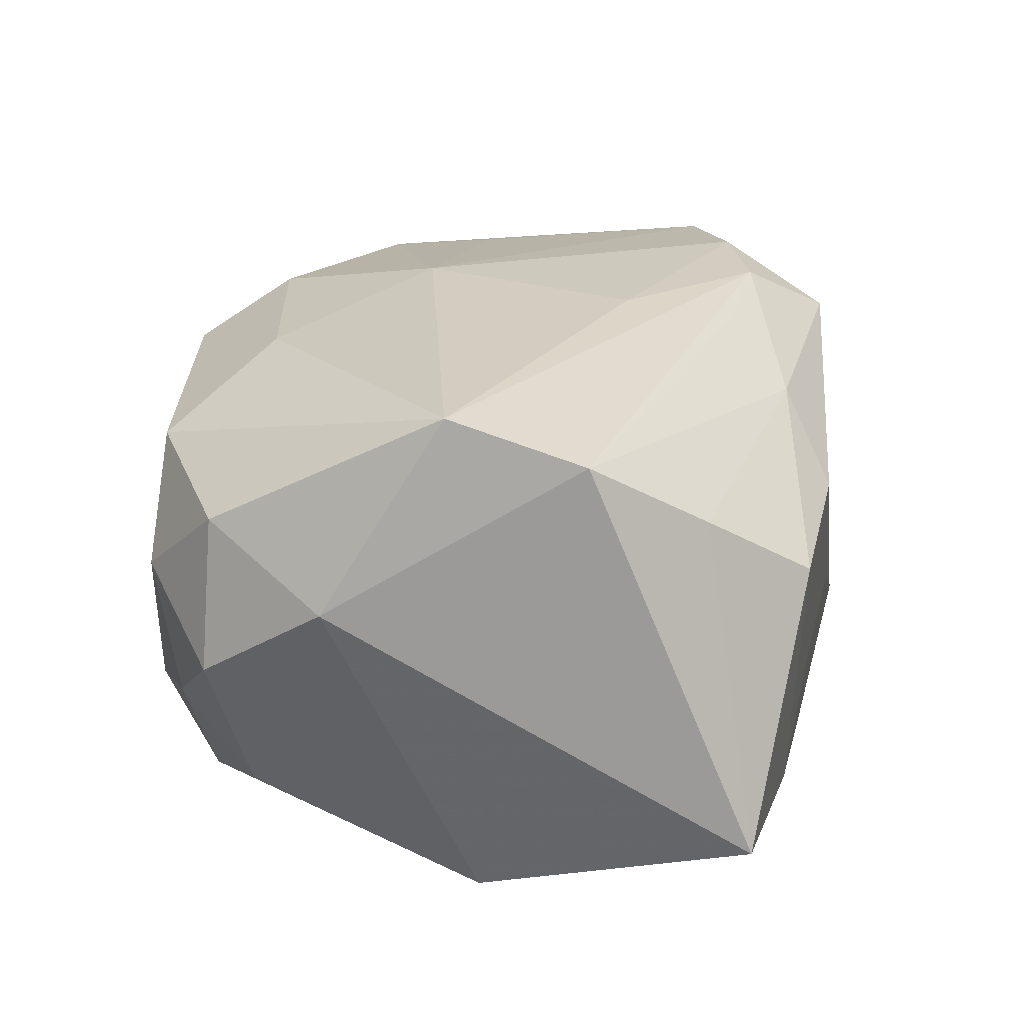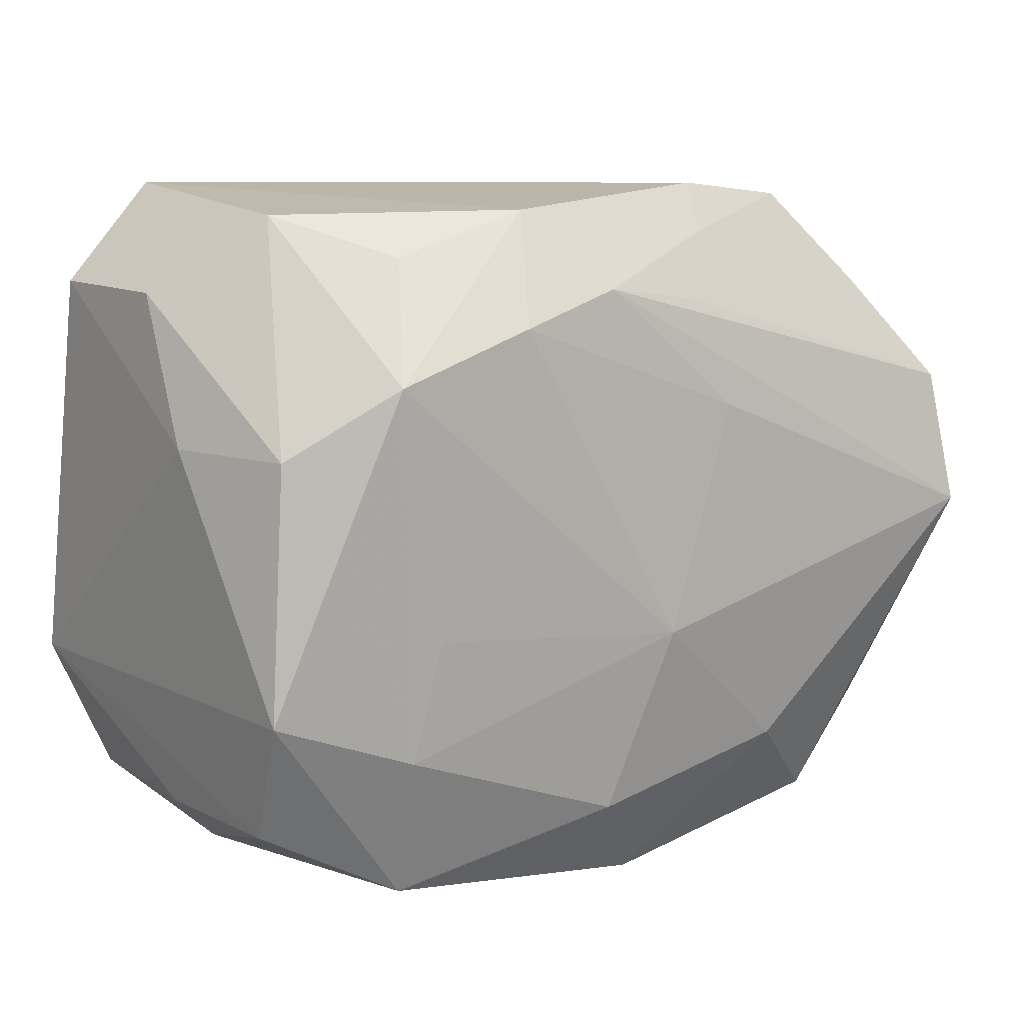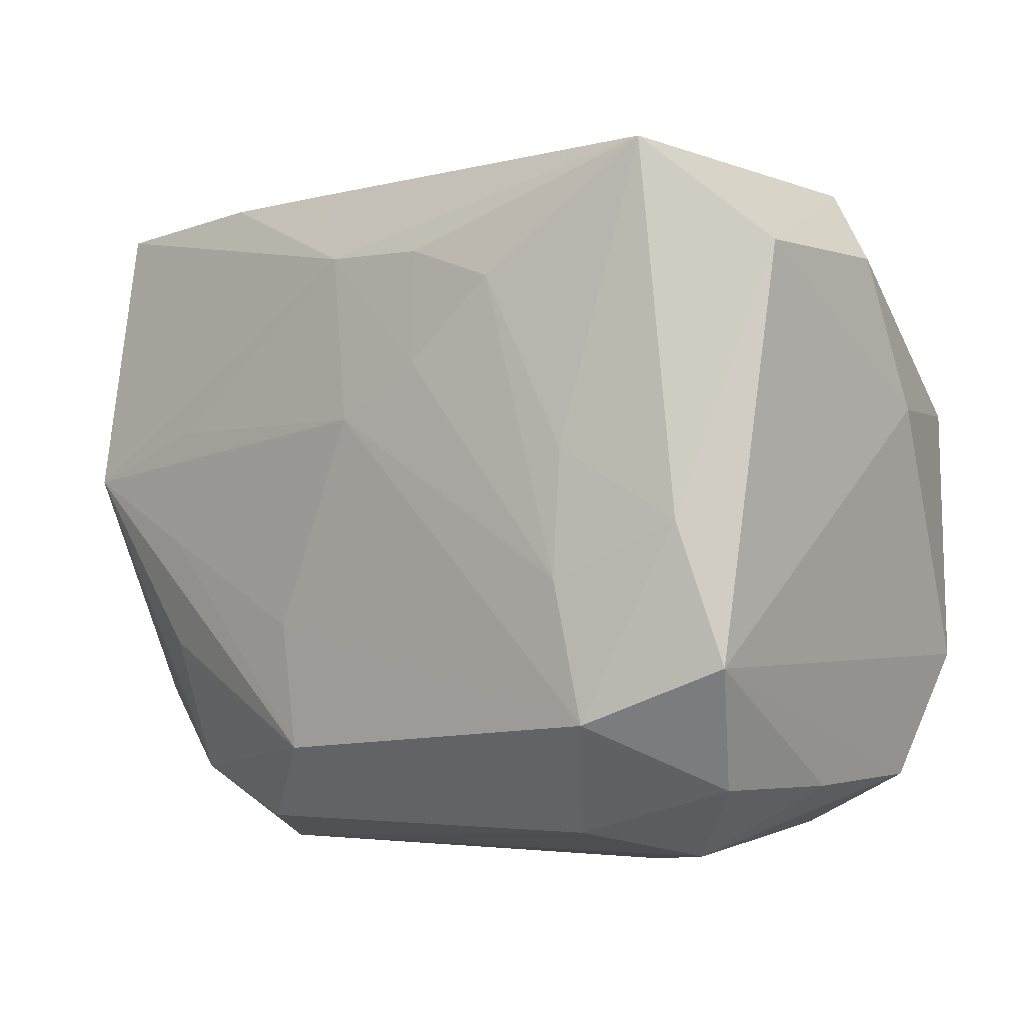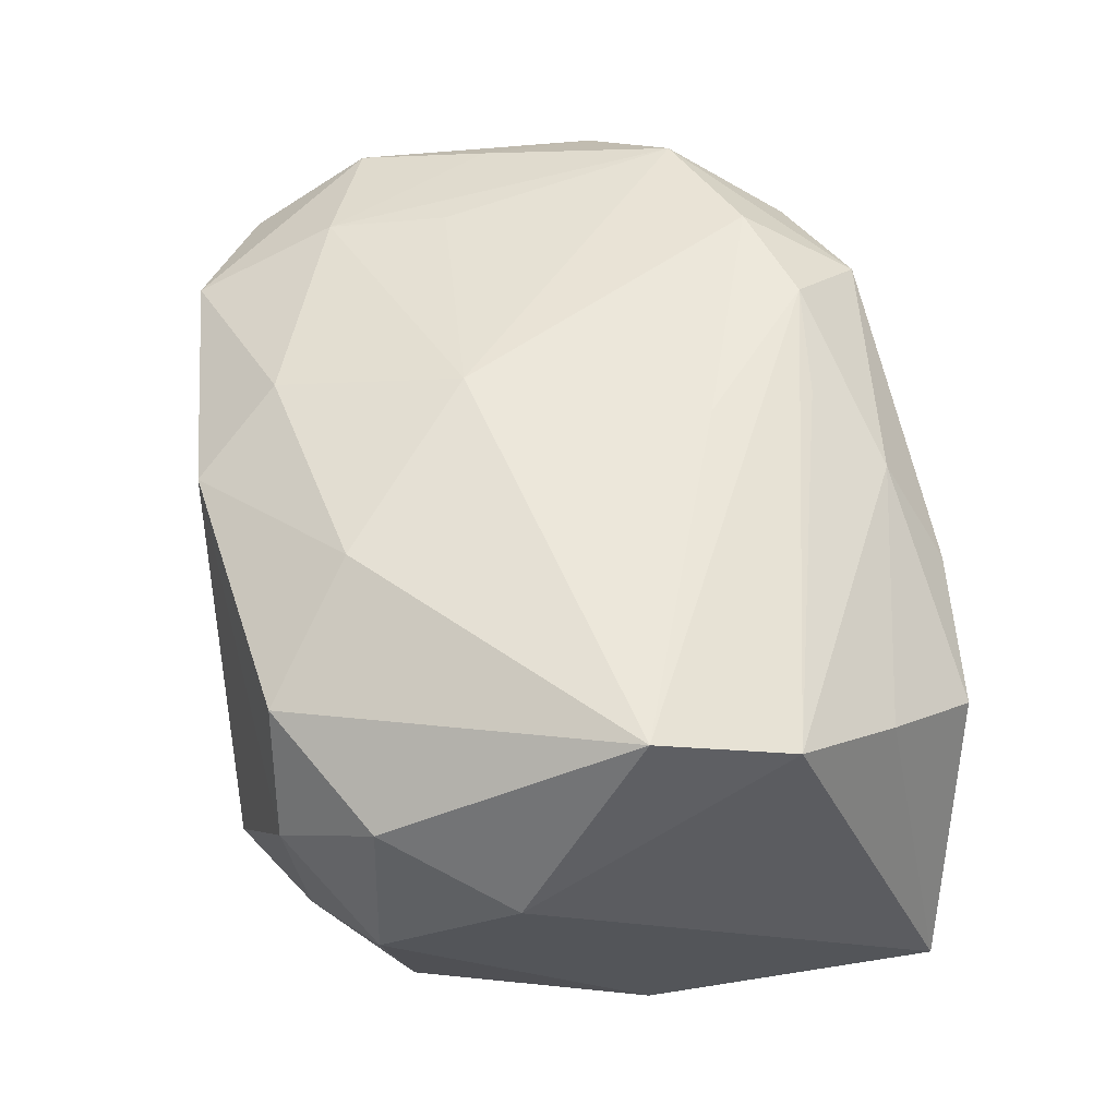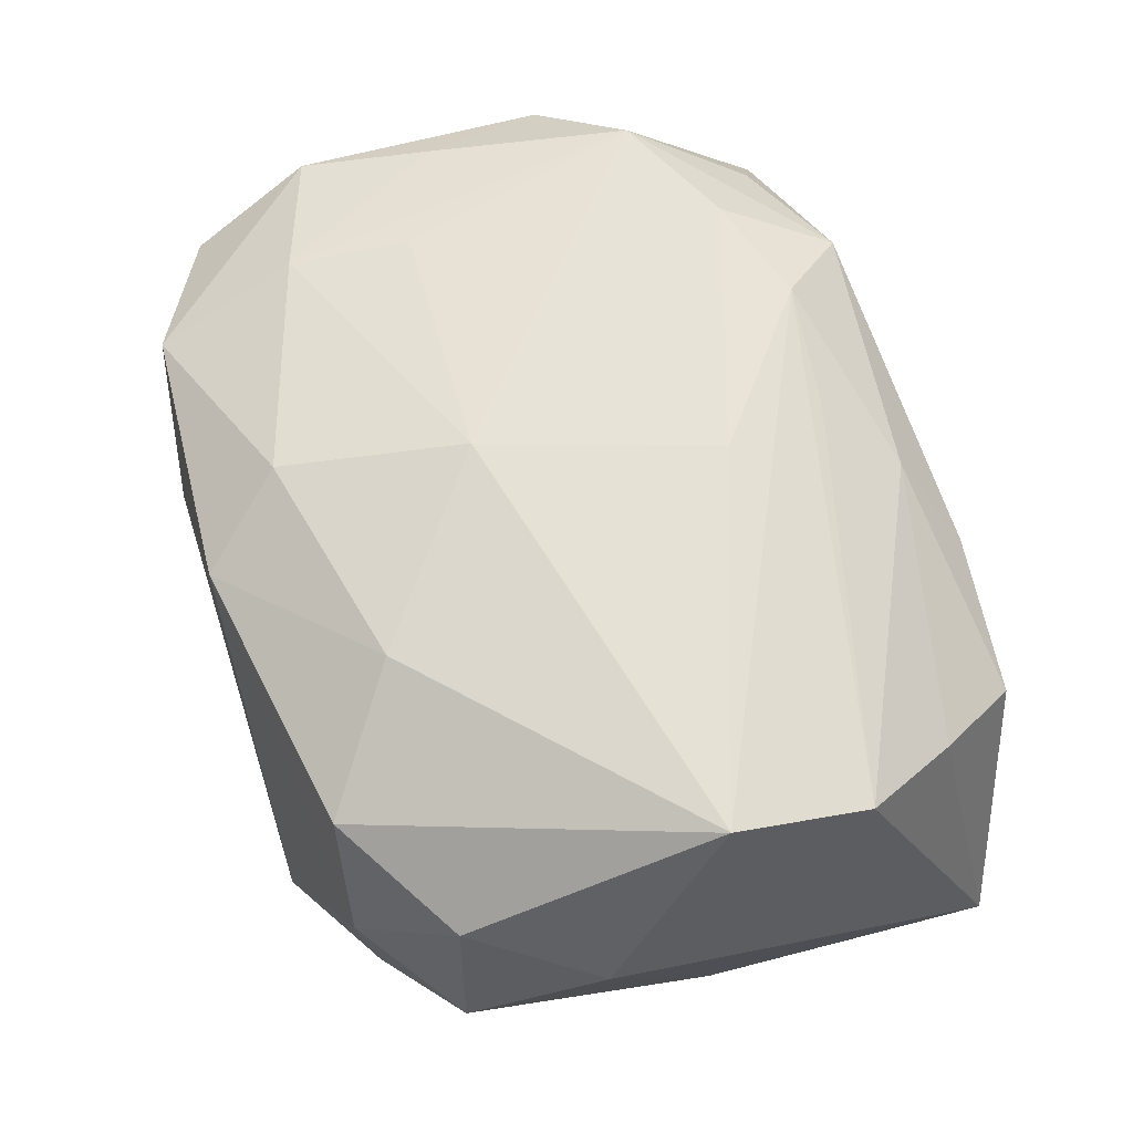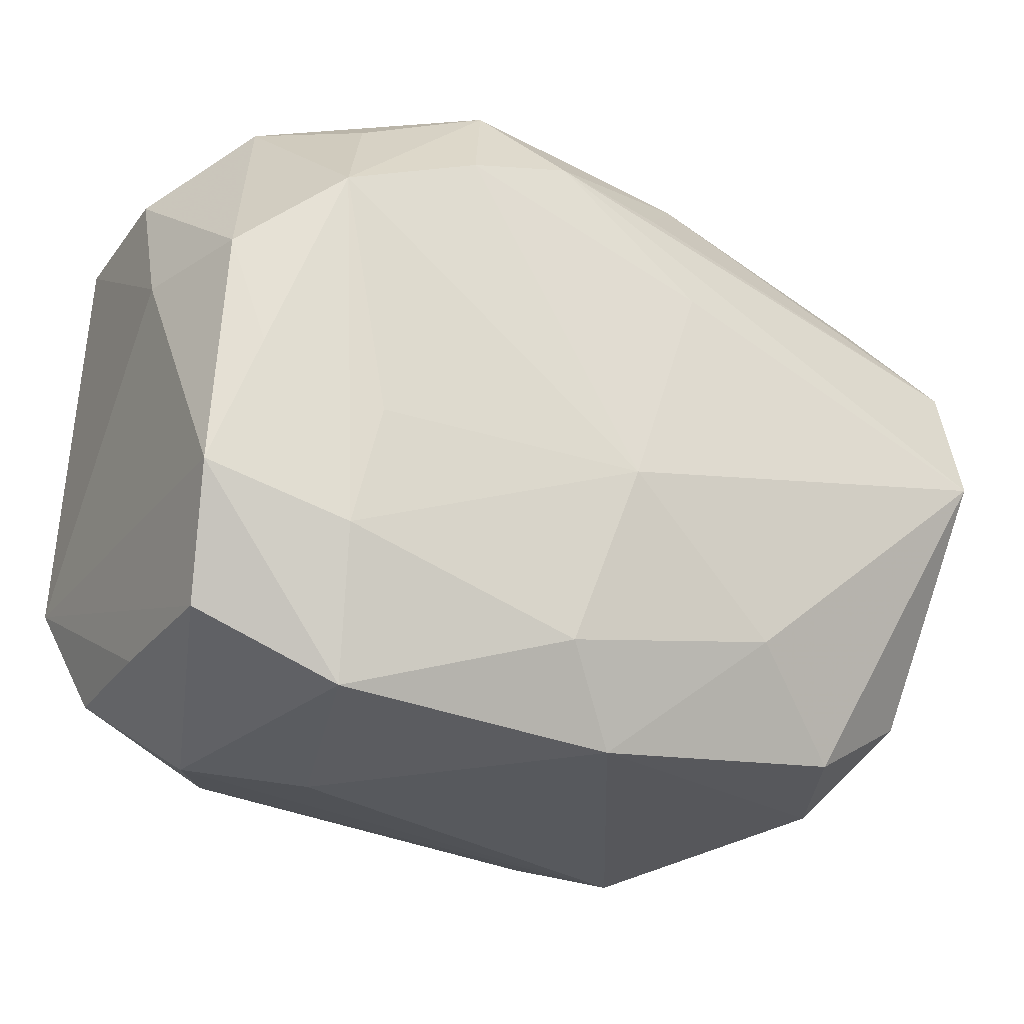
<metadata>
{"format":"obj","ext":"obj","renderer":"f3d","projection":"perspective","resolution":1024,"background":"white","views":[{"elev":21.4,"azim":99.8,"up":"+Z"},{"elev":8.0,"azim":-36.8,"up":"+Y"},{"elev":1.2,"azim":-139.5,"up":"+Y"},{"elev":50.7,"azim":80.7,"up":"+Z"},{"elev":61.7,"azim":71.7,"up":"+Z"},{"elev":-28.3,"azim":-27.7,"up":"+Y"}]}
</metadata>
<code>
v -0.02556 0.02381 0.006891
v 0.001039 -0.02652 0.01463
v -0.0128 0.01696 -0.01856
v -0.02326 -0.0248 -0.006634
v -0.01966 0.02089 0.01469
v -0.02863 -0.0001552 -0.01744
v -0.01995 0.004707 -0.01905
v -0.005104 0.01853 0.0205
v 0.007893 0.02465 -0.01375
v 0.01487 -0.02687 -0.01
v 0.01901 -0.002704 -0.01948
v -0.03257 0.007545 0.006028
v -0.03216 0.01829 0.001001
v -0.006742 0.0109 -0.01978
v 0.01027 -0.02395 -0.01696
v 0.003224 0.01909 -0.01762
v -0.02927 -0.02006 0.01069
v -0.01869 -0.02253 -0.01499
v -0.02294 -0.01416 -0.0204
v 0.02797 0.01831 0.01128
v 0.02037 -0.01083 -0.01819
v -0.02934 -0.01889 -0.01213
v 0.01212 0.0262 0.008721
v 0.0251 -0.02375 0.004067
v -0.02362 0.0262 -0.01496
v -0.03202 -0.01002 -0.01647
v -0.02061 -0.01461 0.01751
v 0.03238 0.02252 -0.01228
v -0.03066 -0.01113 0.0153
v 0.01828 0.0241 -0.01332
v -0.02977 0.007206 0.01534
v 0.02343 0.02536 0.006361
v -0.005224 0.01916 -0.0179
v -0.03225 0.01882 -0.01096
v 0.03162 -0.0179 -0.001356
v -0.01934 -0.02506 0.01359
v 0.02398 -0.02231 -0.006869
v -0.01046 0.02418 0.01662
v 0.03217 0.0003811 0.01931
v 0.02818 -0.01552 -0.01183
v -0.01301 0.01598 0.02097
v 0.007902 0.02244 0.0148
v -0.02753 -0.00171 0.01715
v -0.01526 -0.02657 -0.001236
v 0.005946 0.009704 0.02076
v 0.03249 0.01042 0.01643
v -0.0005256 0.006848 -0.0204
v 0.02102 -0.02331 0.01307
v 0.03439 -0.00831 0.004881
v 0.03001 -0.01742 0.0099
v -0.02967 -0.01972 -0.0007639
v -0.0203 -0.00435 -0.02013
v 0.004815 -0.01791 -0.02039
v 0.00366 0.01758 0.01901
v -0.02278 0.01222 0.01979
v 0.005998 -0.008686 -0.0204
v 0.01118 0.0252 -0.006506
v -0.0189 -0.005865 0.01874
v 0.0003759 -0.007019 0.02112
v -0.005538 0.02613 -0.006104
v 0.01855 0.006005 -0.01894
v -0.003635 -0.02026 0.01851
v 0.01982 -0.02106 -0.01532
v 0.01269 -0.01686 0.01829
v 0.02919 0.002023 -0.01867
f 49 28 46
f 65 28 49
f 49 46 39
f 10 4 18
f 10 2 44
f 44 4 10
f 19 26 6
f 22 4 51
f 51 26 22
f 22 18 4
f 22 26 19
f 19 18 22
f 28 65 16
f 35 65 49
f 40 65 35
f 35 37 40
f 49 39 50
f 50 39 48
f 50 35 49
f 8 39 46
f 48 39 64
f 64 2 48
f 64 62 2
f 64 39 59
f 59 62 64
f 59 55 58
f 2 62 36
f 36 44 2
f 4 44 36
f 26 12 34
f 34 6 26
f 25 6 34
f 34 1 25
f 61 65 47
f 47 16 61
f 61 16 65
f 52 47 19
f 19 6 52
f 25 16 33
f 33 3 25
f 28 16 30
f 60 57 25
f 37 35 24
f 10 37 24
f 24 50 48
f 35 50 24
f 24 2 10
f 48 2 24
f 19 47 56
f 56 53 19
f 10 18 15
f 15 18 19
f 19 53 15
f 41 55 59
f 25 1 38
f 38 41 8
f 55 41 38
f 59 39 45
f 39 8 45
f 45 41 59
f 8 41 45
f 27 36 62
f 27 62 59
f 59 58 27
f 27 58 55
f 51 4 17
f 4 36 17
f 17 26 51
f 13 34 12
f 1 34 13
f 47 52 14
f 14 52 3
f 3 33 14
f 14 16 47
f 14 33 16
f 25 57 9
f 57 30 9
f 9 16 25
f 9 30 16
f 65 53 11
f 53 56 11
f 47 65 11
f 11 56 47
f 21 53 65
f 25 38 23
f 23 60 25
f 57 60 23
f 5 1 55
f 55 38 5
f 5 38 1
f 36 27 29
f 29 17 36
f 29 12 26
f 26 17 29
f 3 52 7
f 25 3 7
f 7 52 6
f 7 6 25
f 63 15 53
f 53 21 63
f 10 15 63
f 63 65 40
f 63 21 65
f 63 37 10
f 40 37 63
f 32 30 57
f 57 23 32
f 28 30 32
f 43 27 55
f 43 29 27
f 20 46 28
f 28 32 20
f 42 32 23
f 42 38 8
f 42 23 38
f 42 20 32
f 46 20 42
f 31 43 55
f 55 1 31
f 1 13 31
f 31 13 12
f 12 29 31
f 29 43 31
f 54 8 46
f 46 42 54
f 54 42 8

</code>
